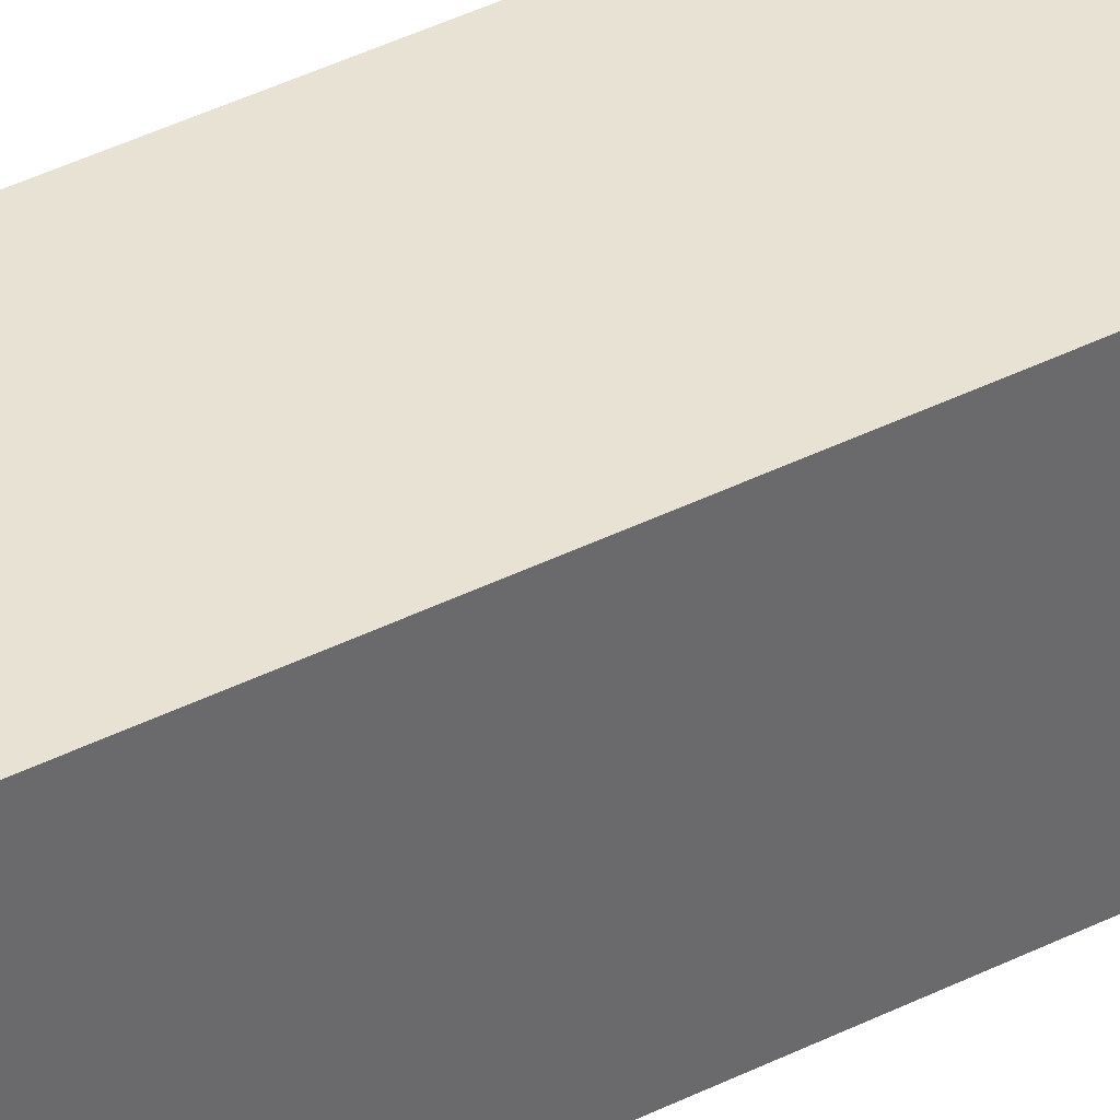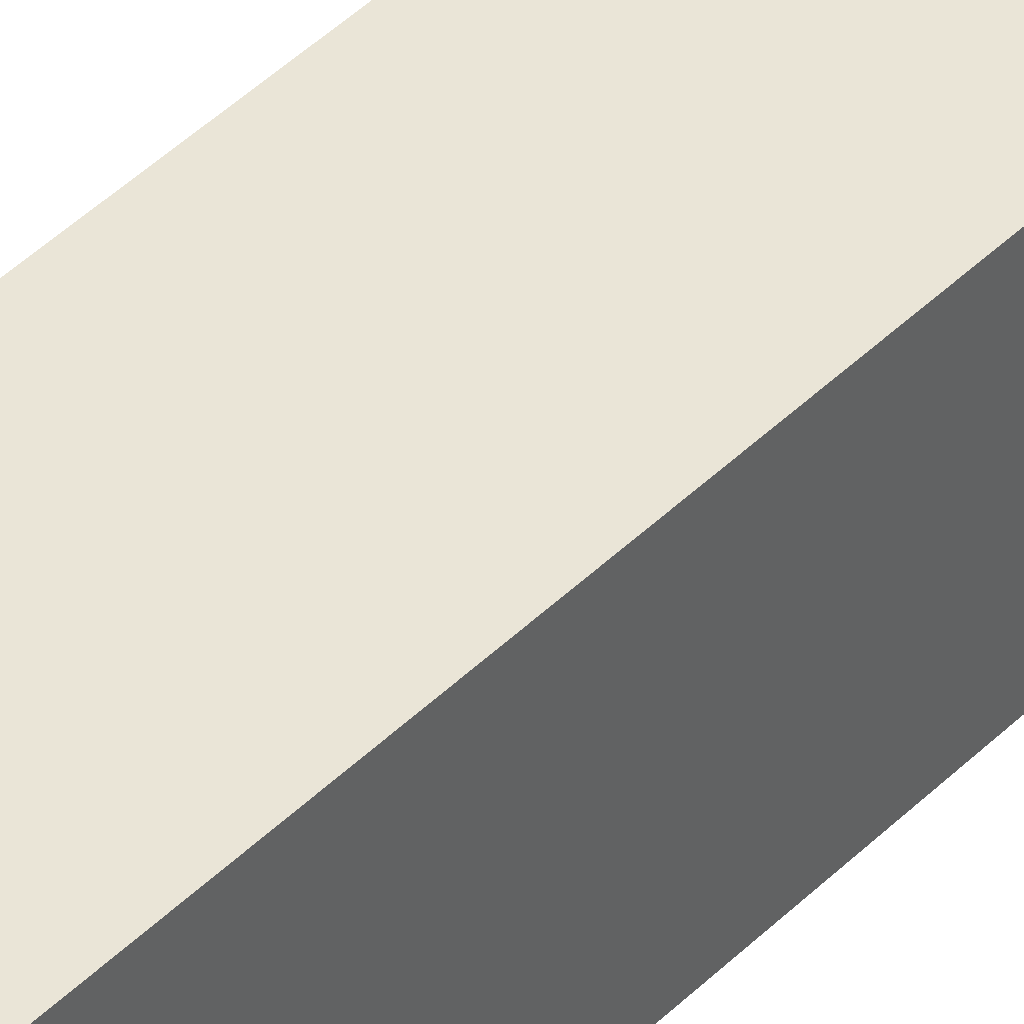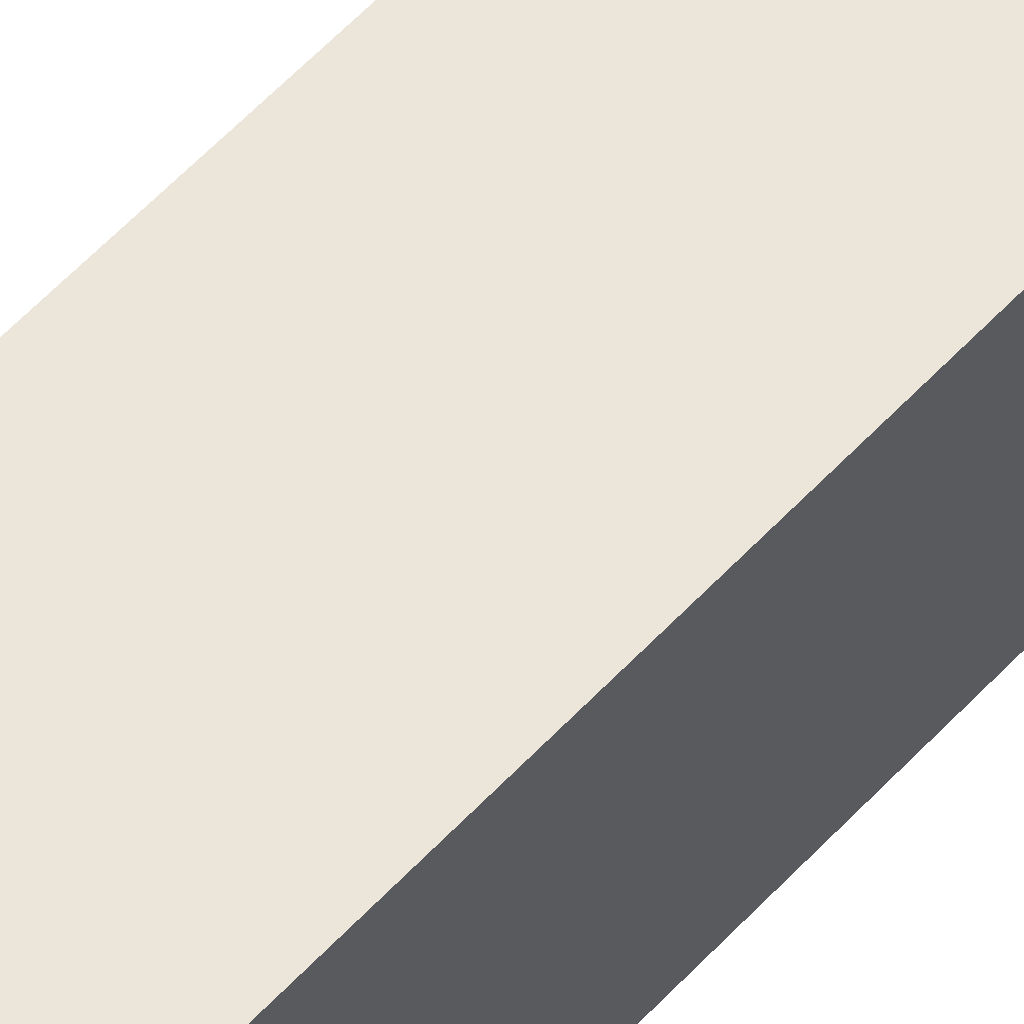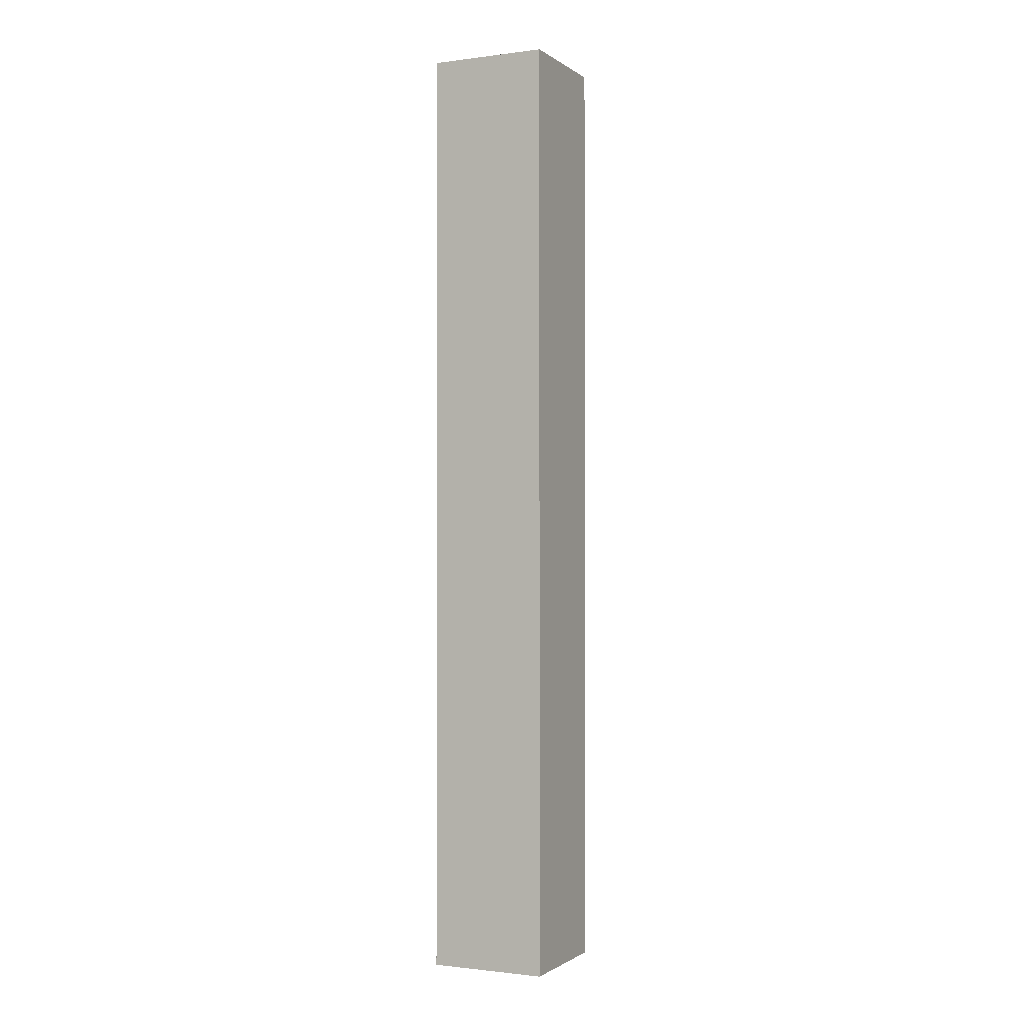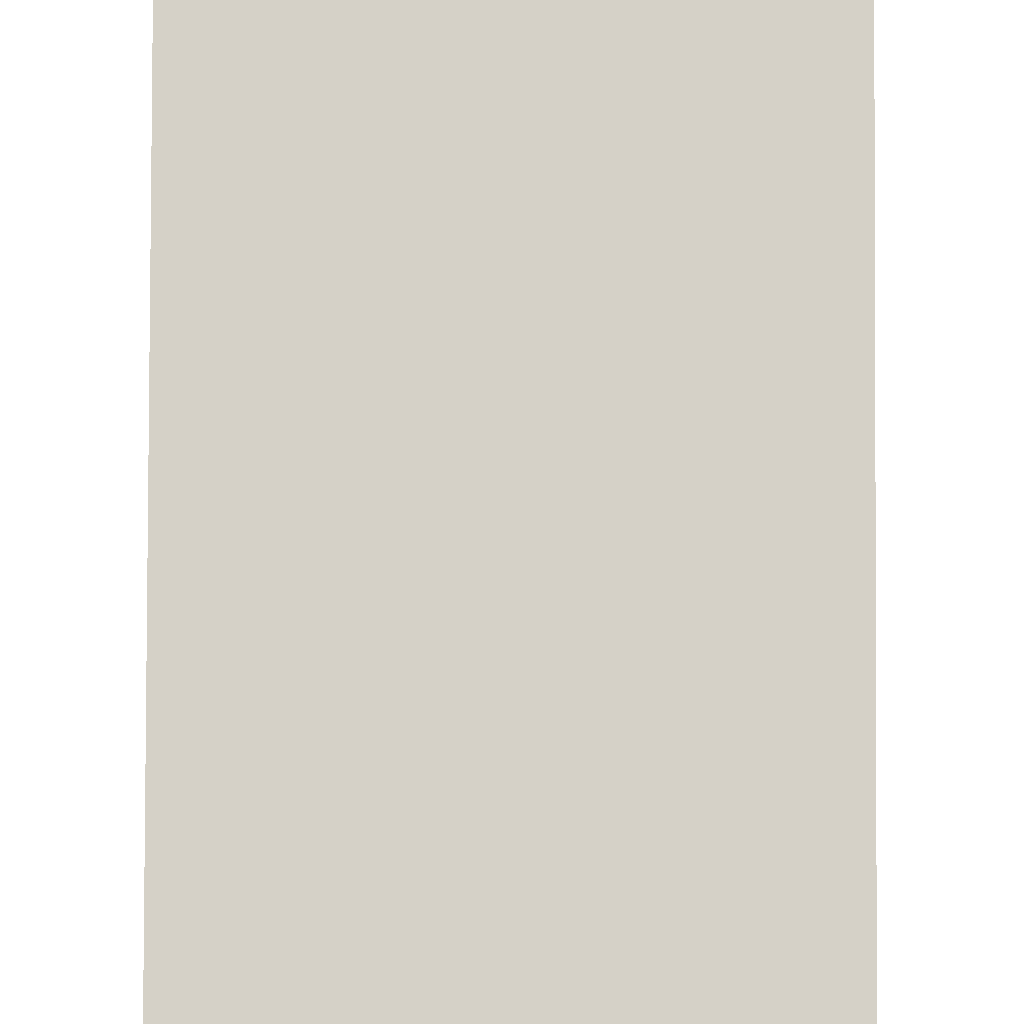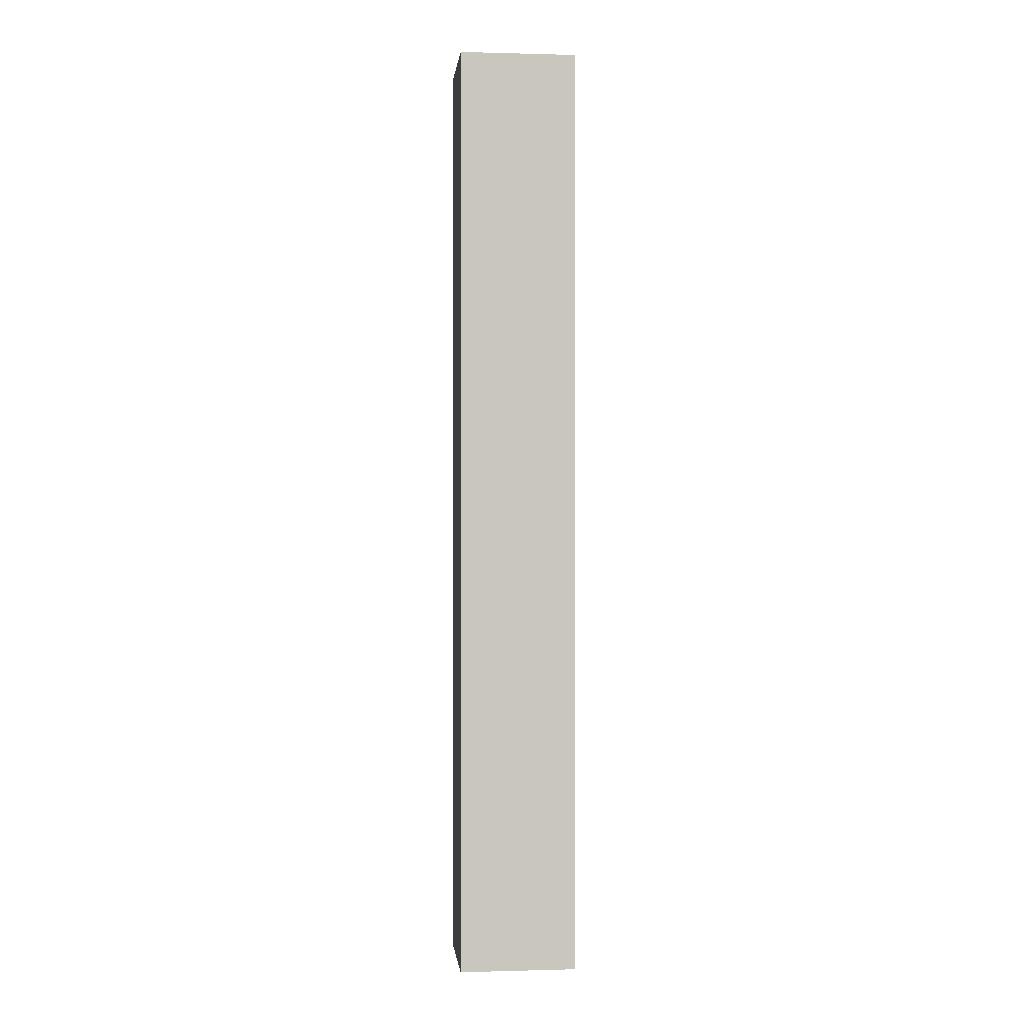
<metadata>
{"format":"obj","ext":"obj","renderer":"f3d","projection":"perspective","resolution":1024,"background":"white","views":[{"elev":39.9,"azim":58.0,"up":"+Z"},{"elev":44.0,"azim":41.2,"up":"+Z"},{"elev":56.8,"azim":-138.1,"up":"+Z"},{"elev":-1.2,"azim":-64.6,"up":"+Y"},{"elev":79.4,"azim":0.2,"up":"+Z"},{"elev":-0.1,"azim":-5.9,"up":"+Y"}]}
</metadata>
<code>
v 0.16 -1.28 0.16
v 0.16 1.28 0.16
v -0.16 1.28 0.16
v -0.16 -1.28 0.16
v -0.16 -1.28 -0.16
v 0.16 -1.28 -0.16
v 0.16 1.28 -0.16
v -0.16 1.28 -0.16
f 6 7 2 1
f 8 5 4 3
f 7 8 3 2
f 5 8 7 6
f 4 5 6 1
f 1 2 3 4

</code>
